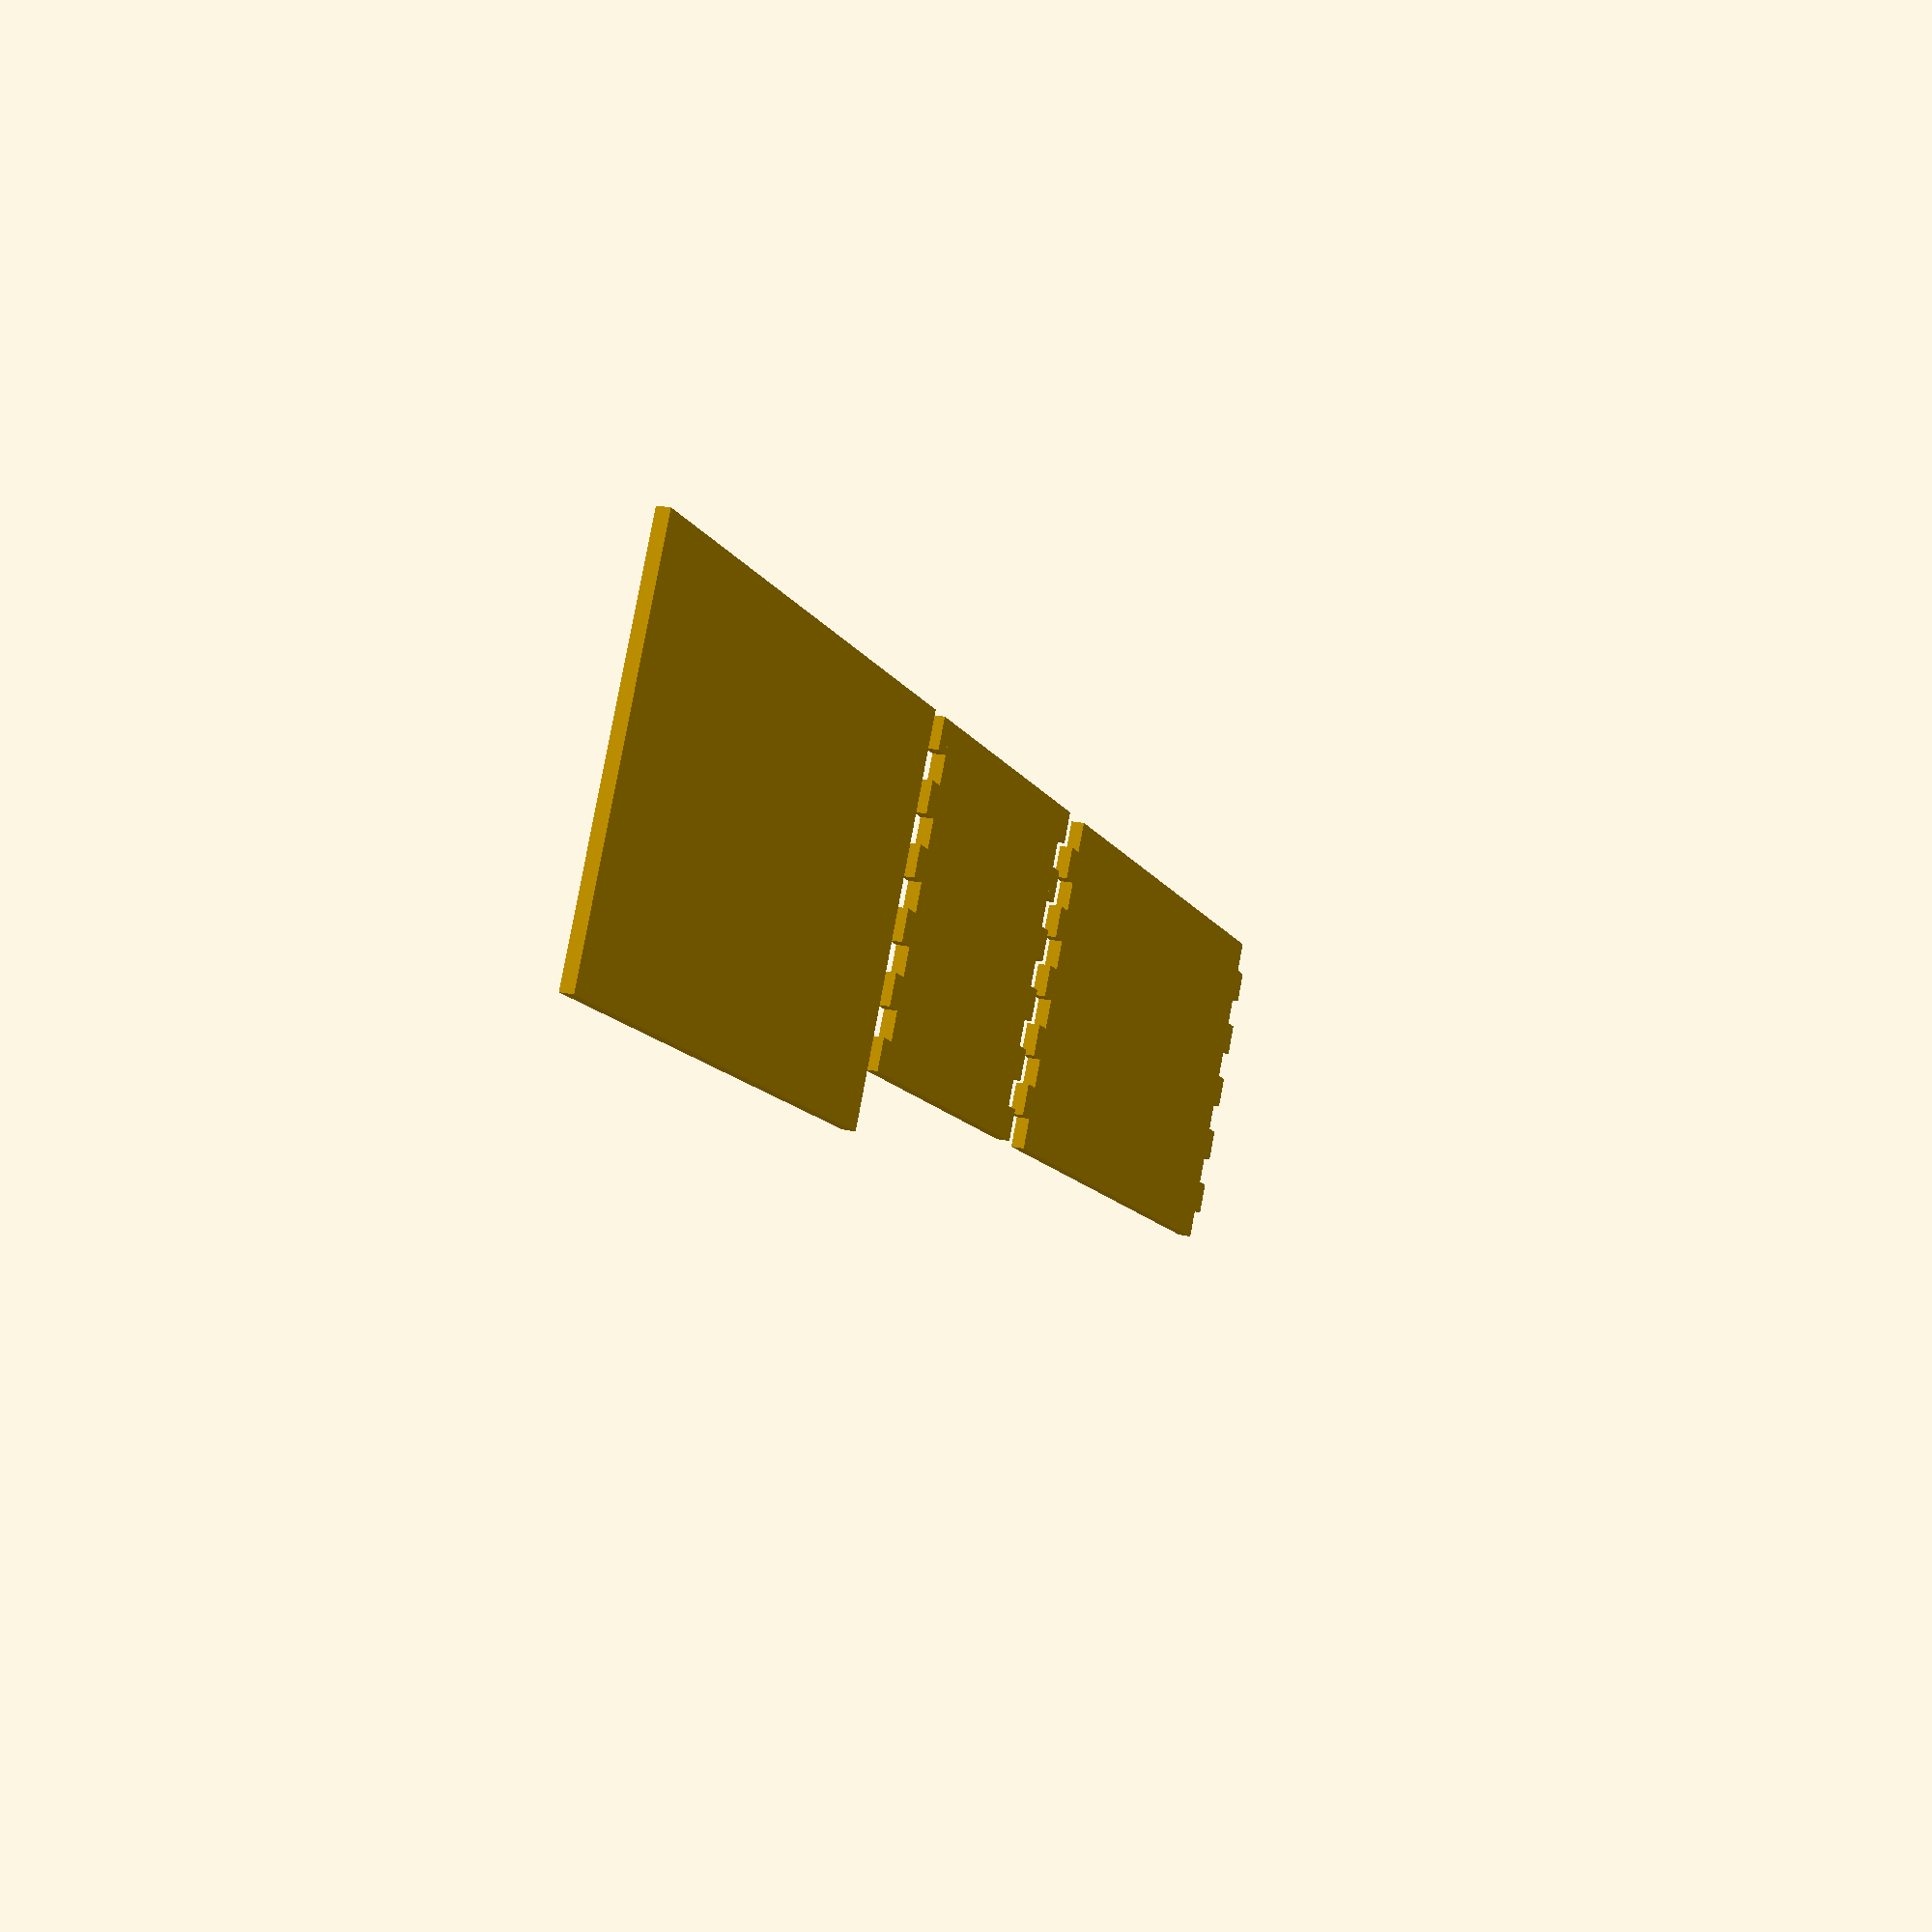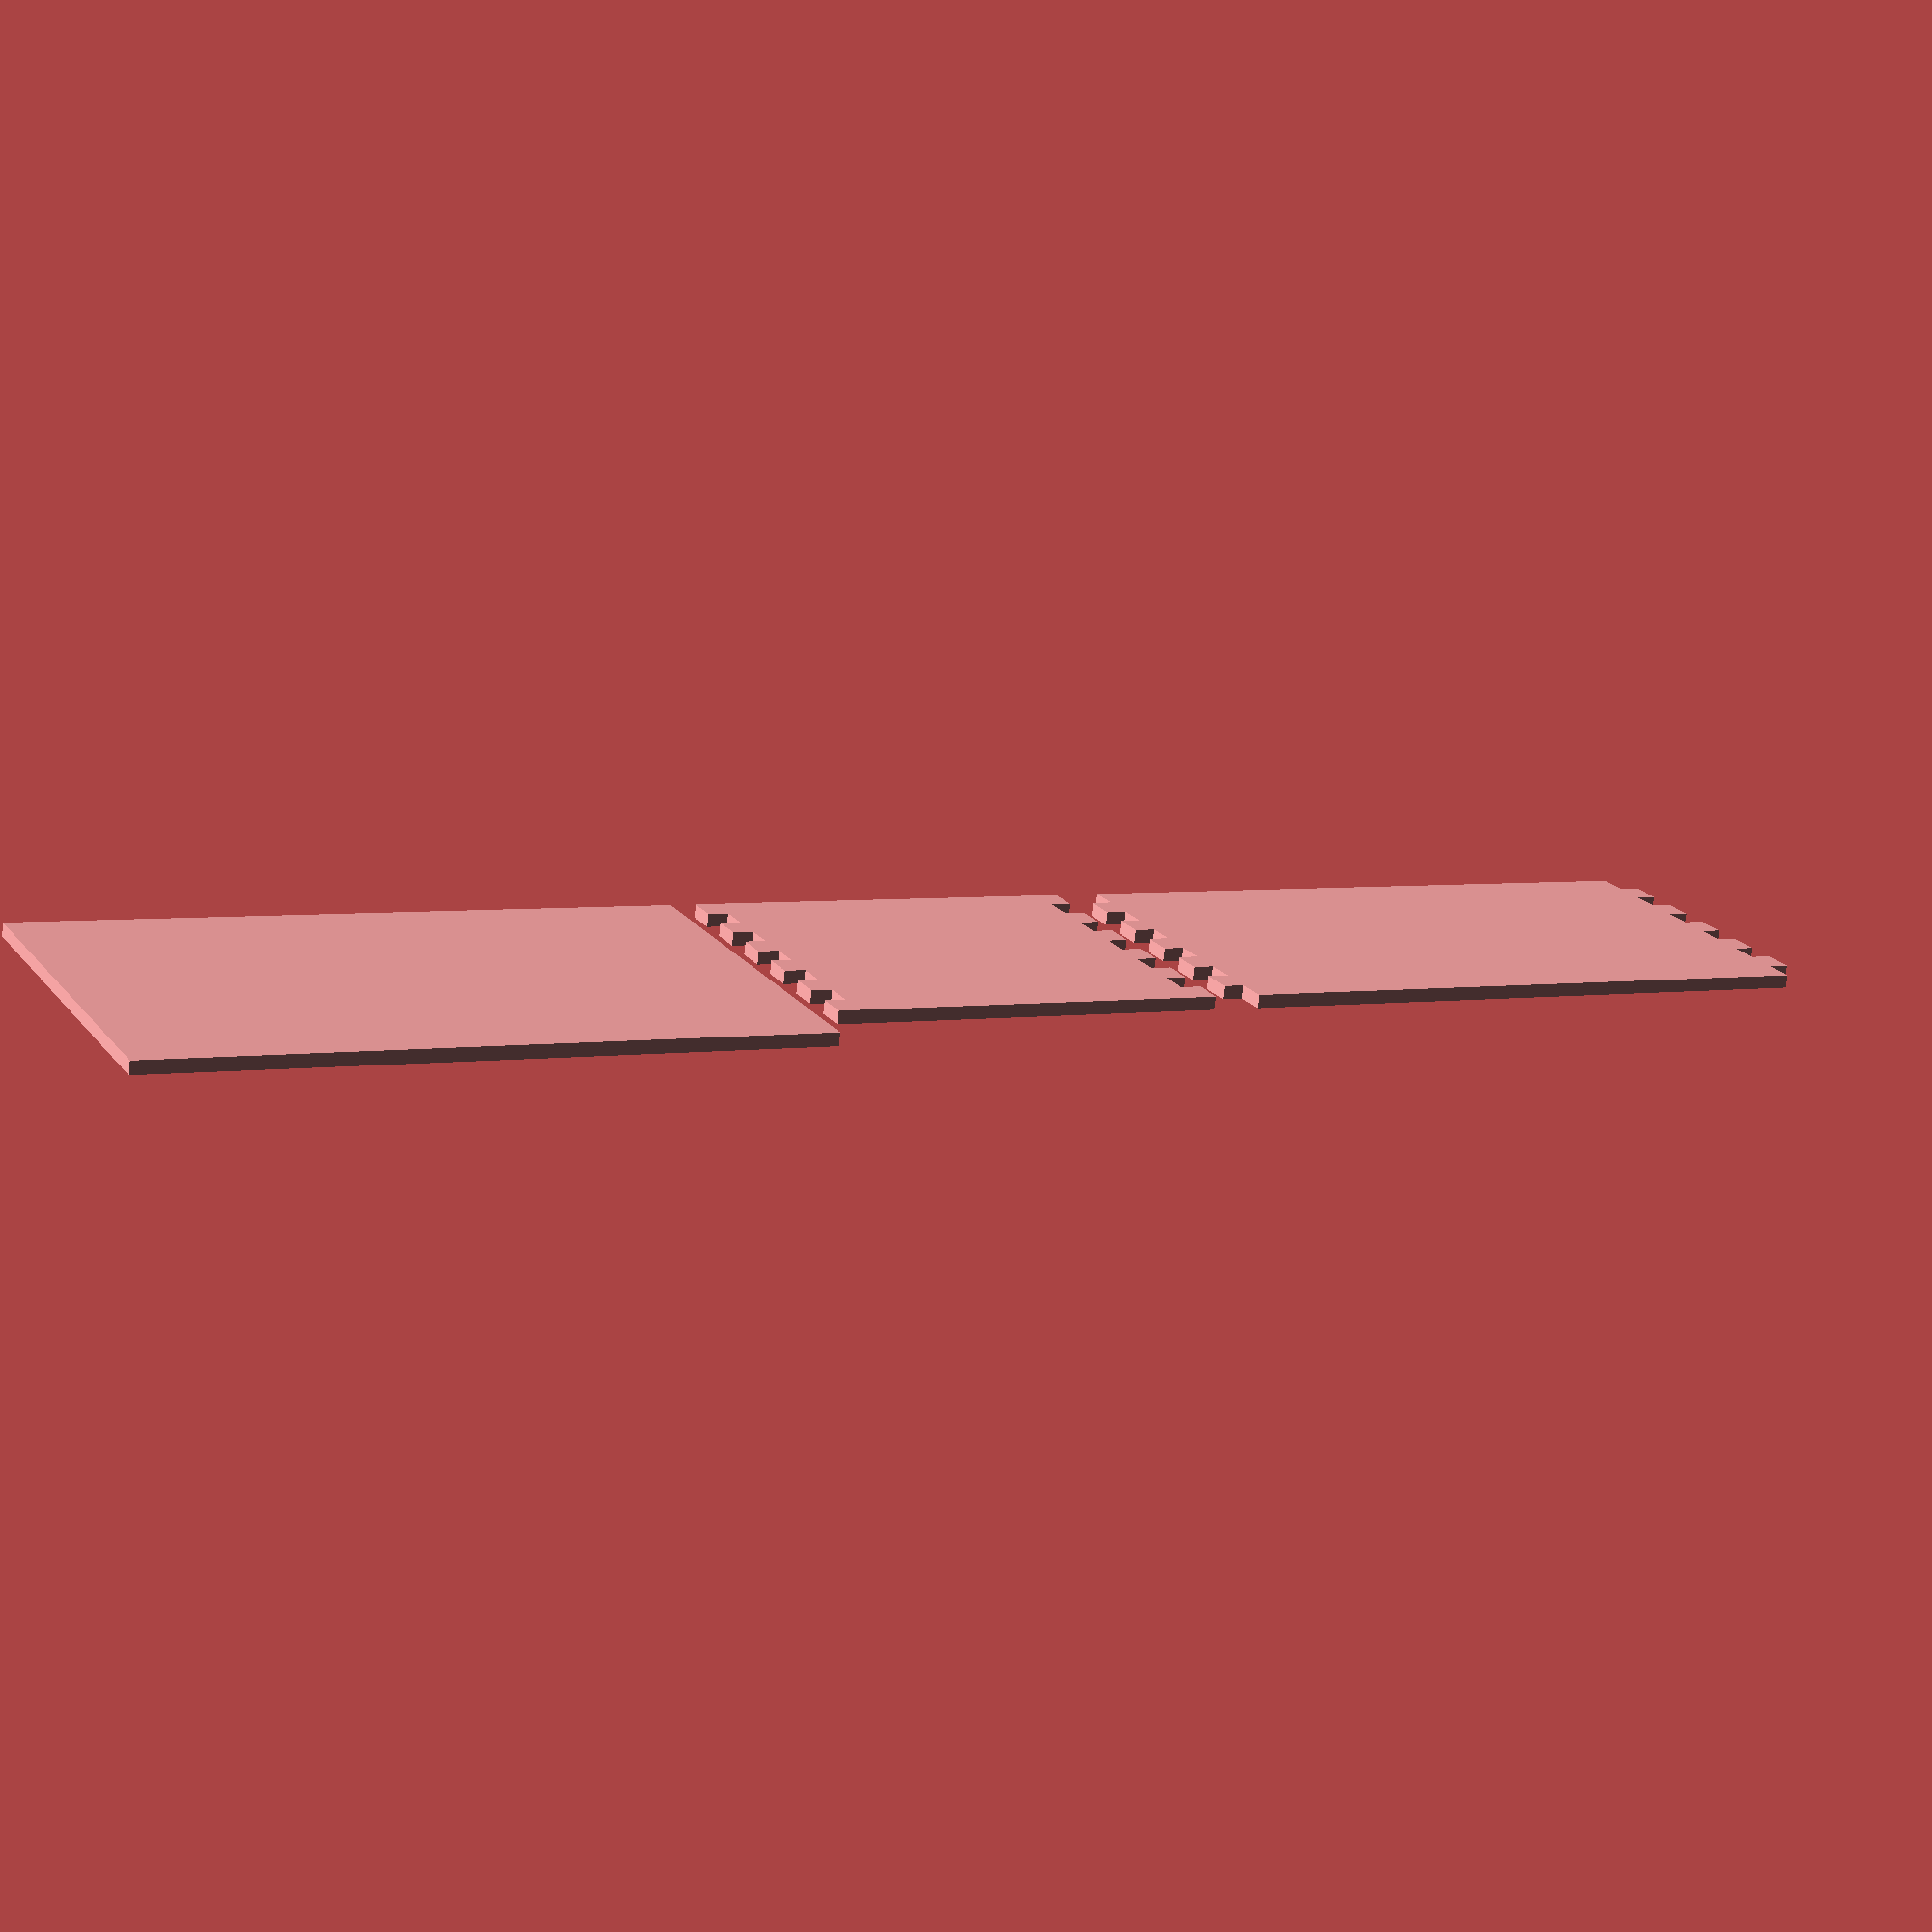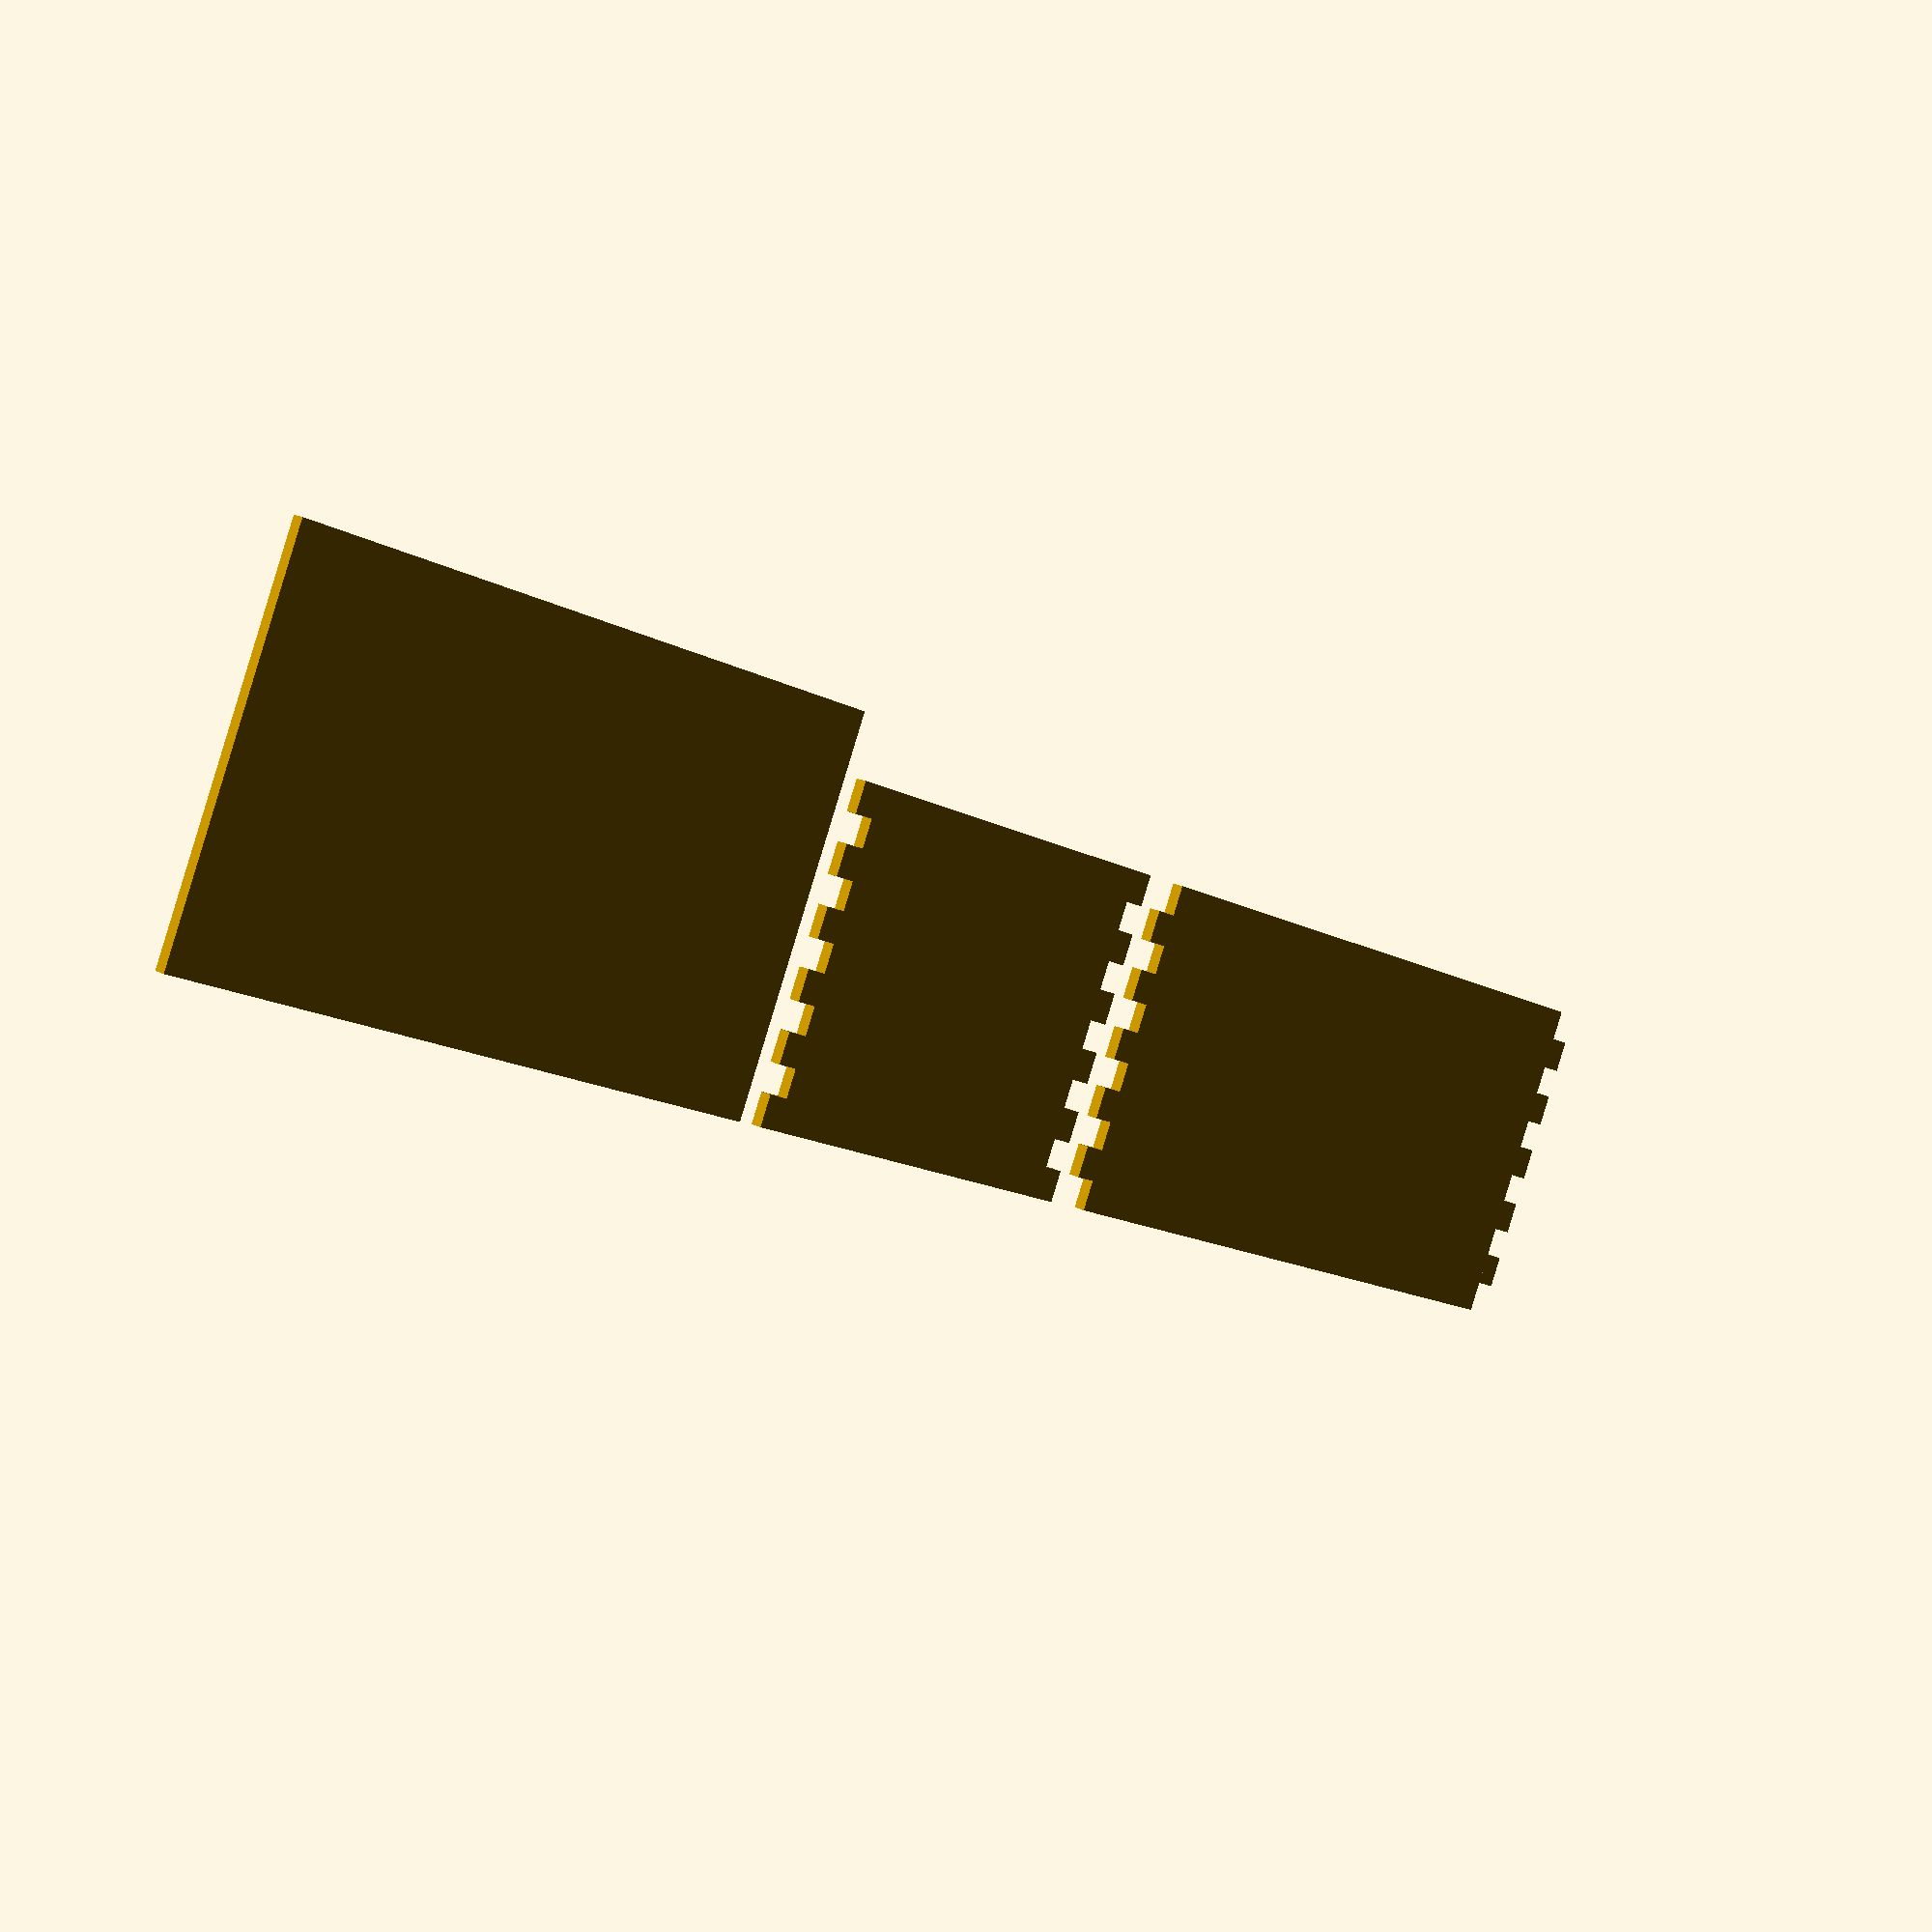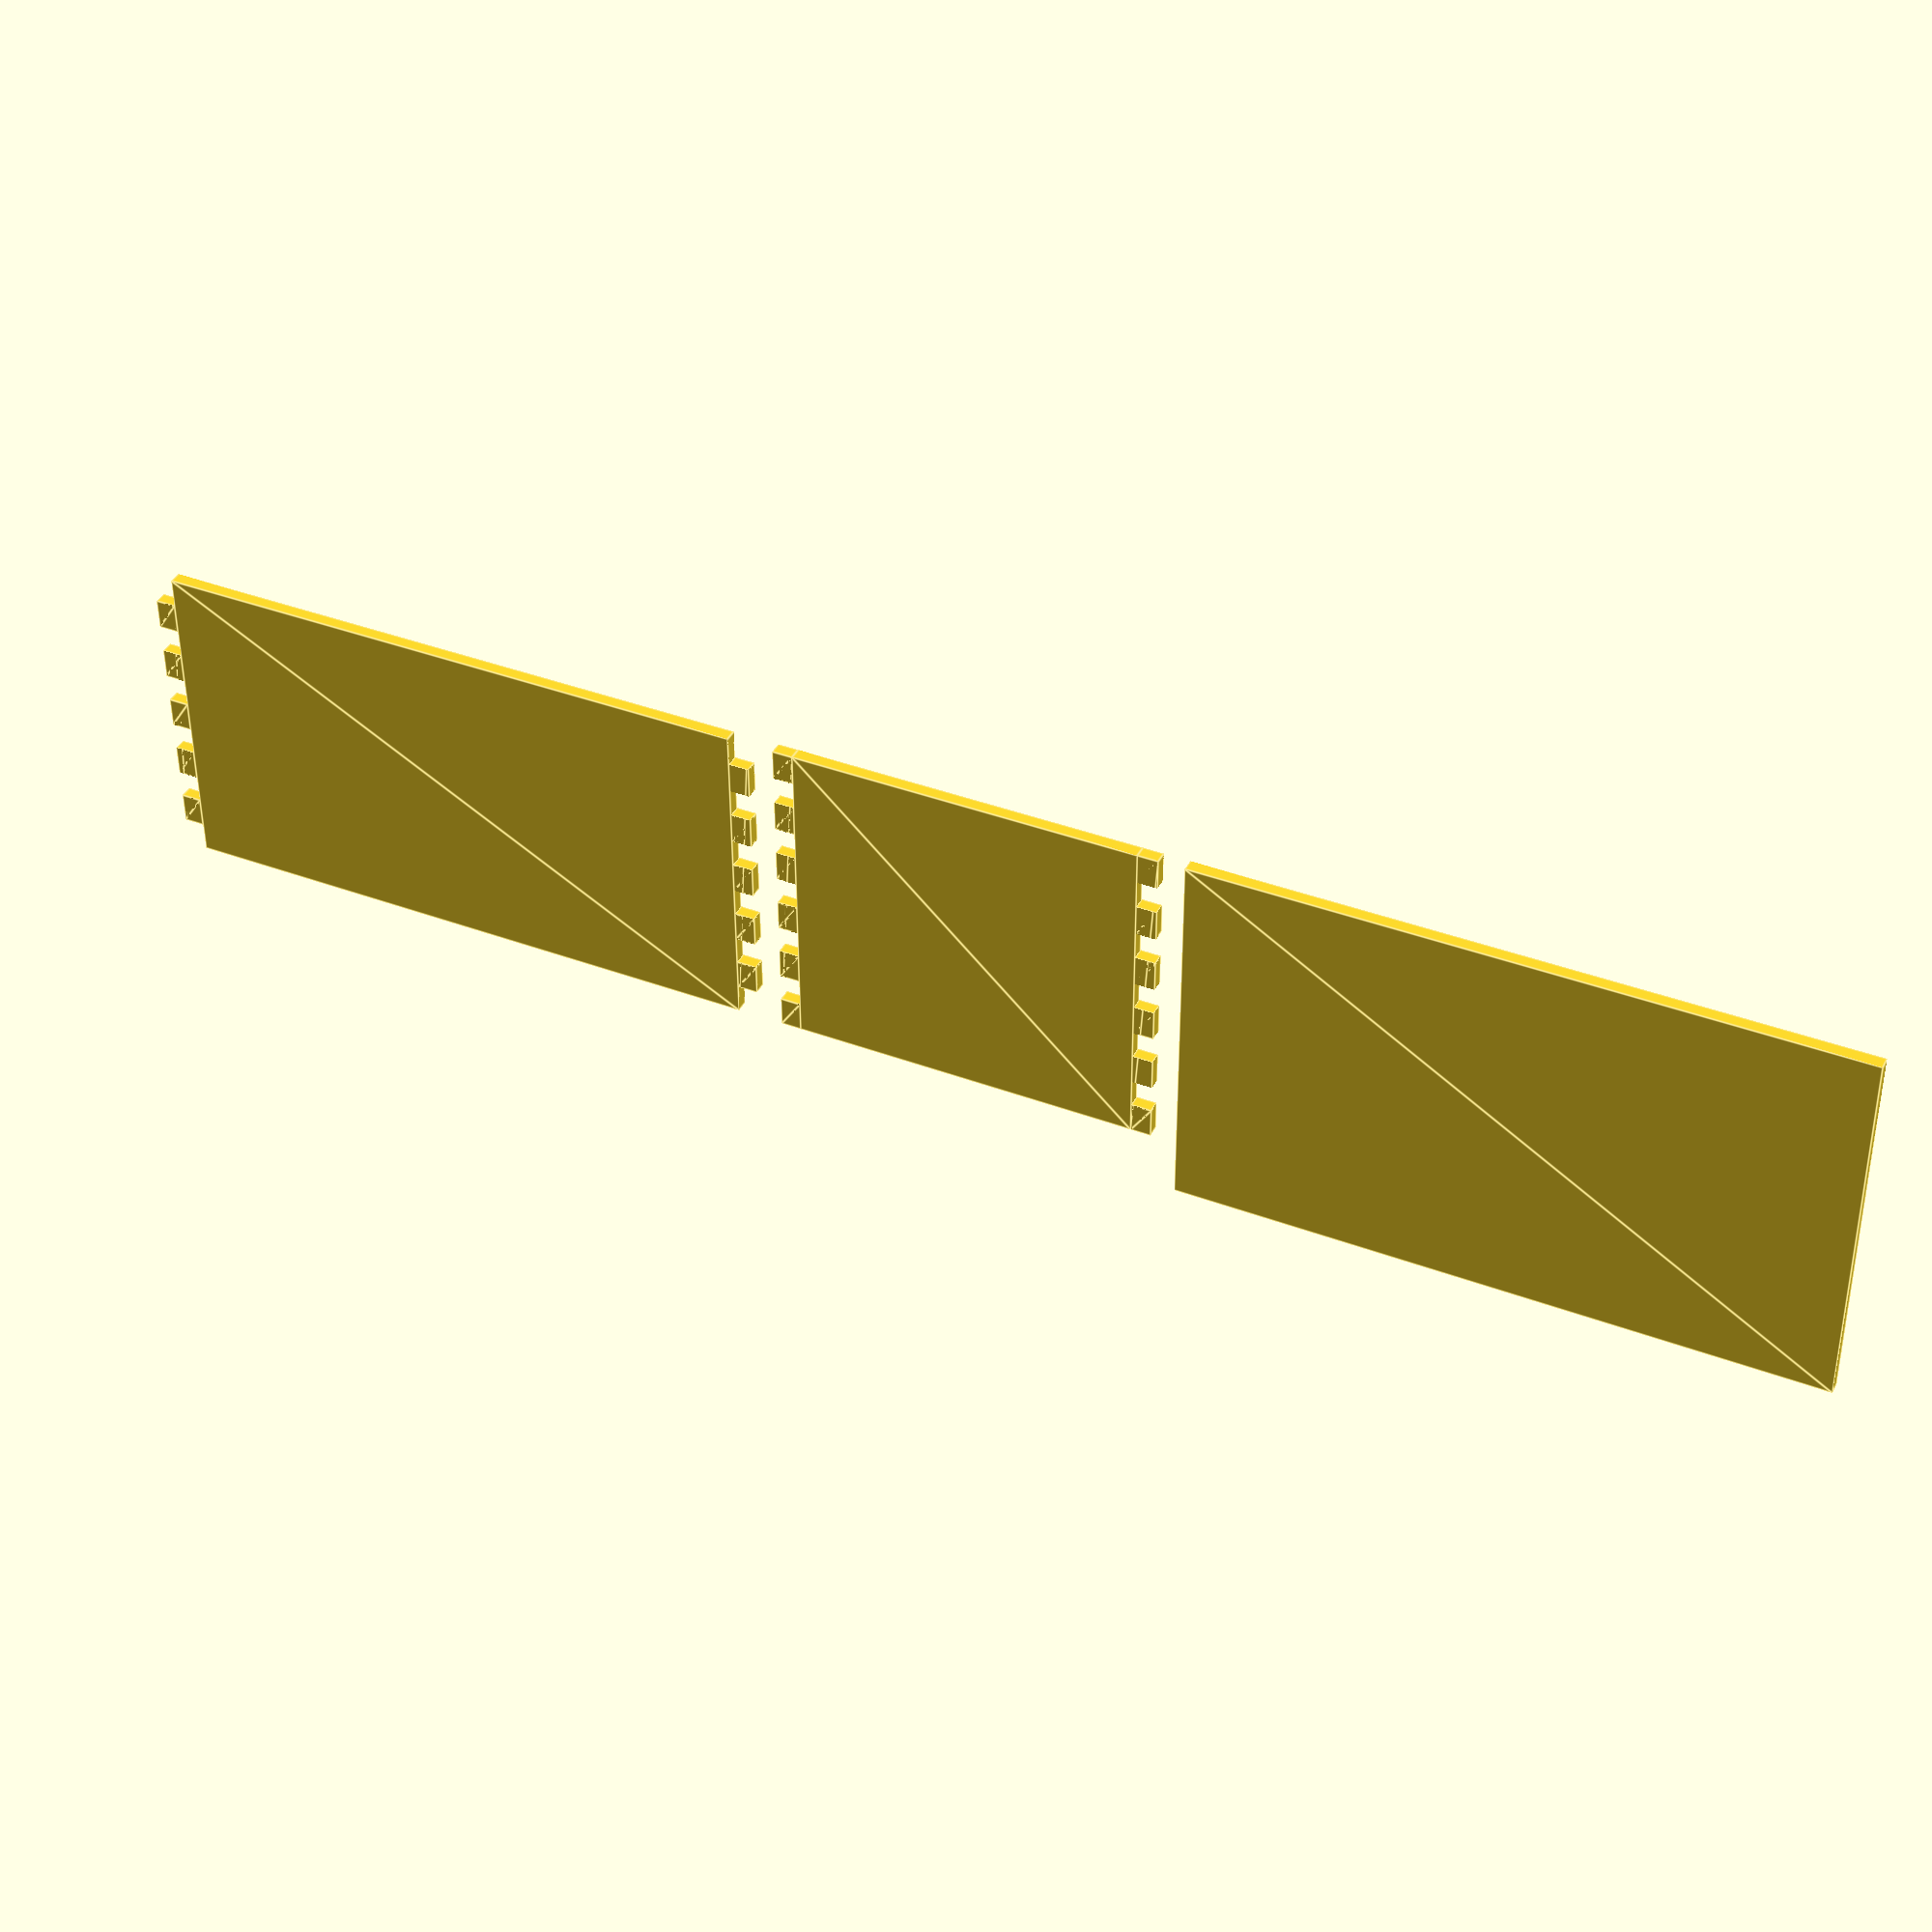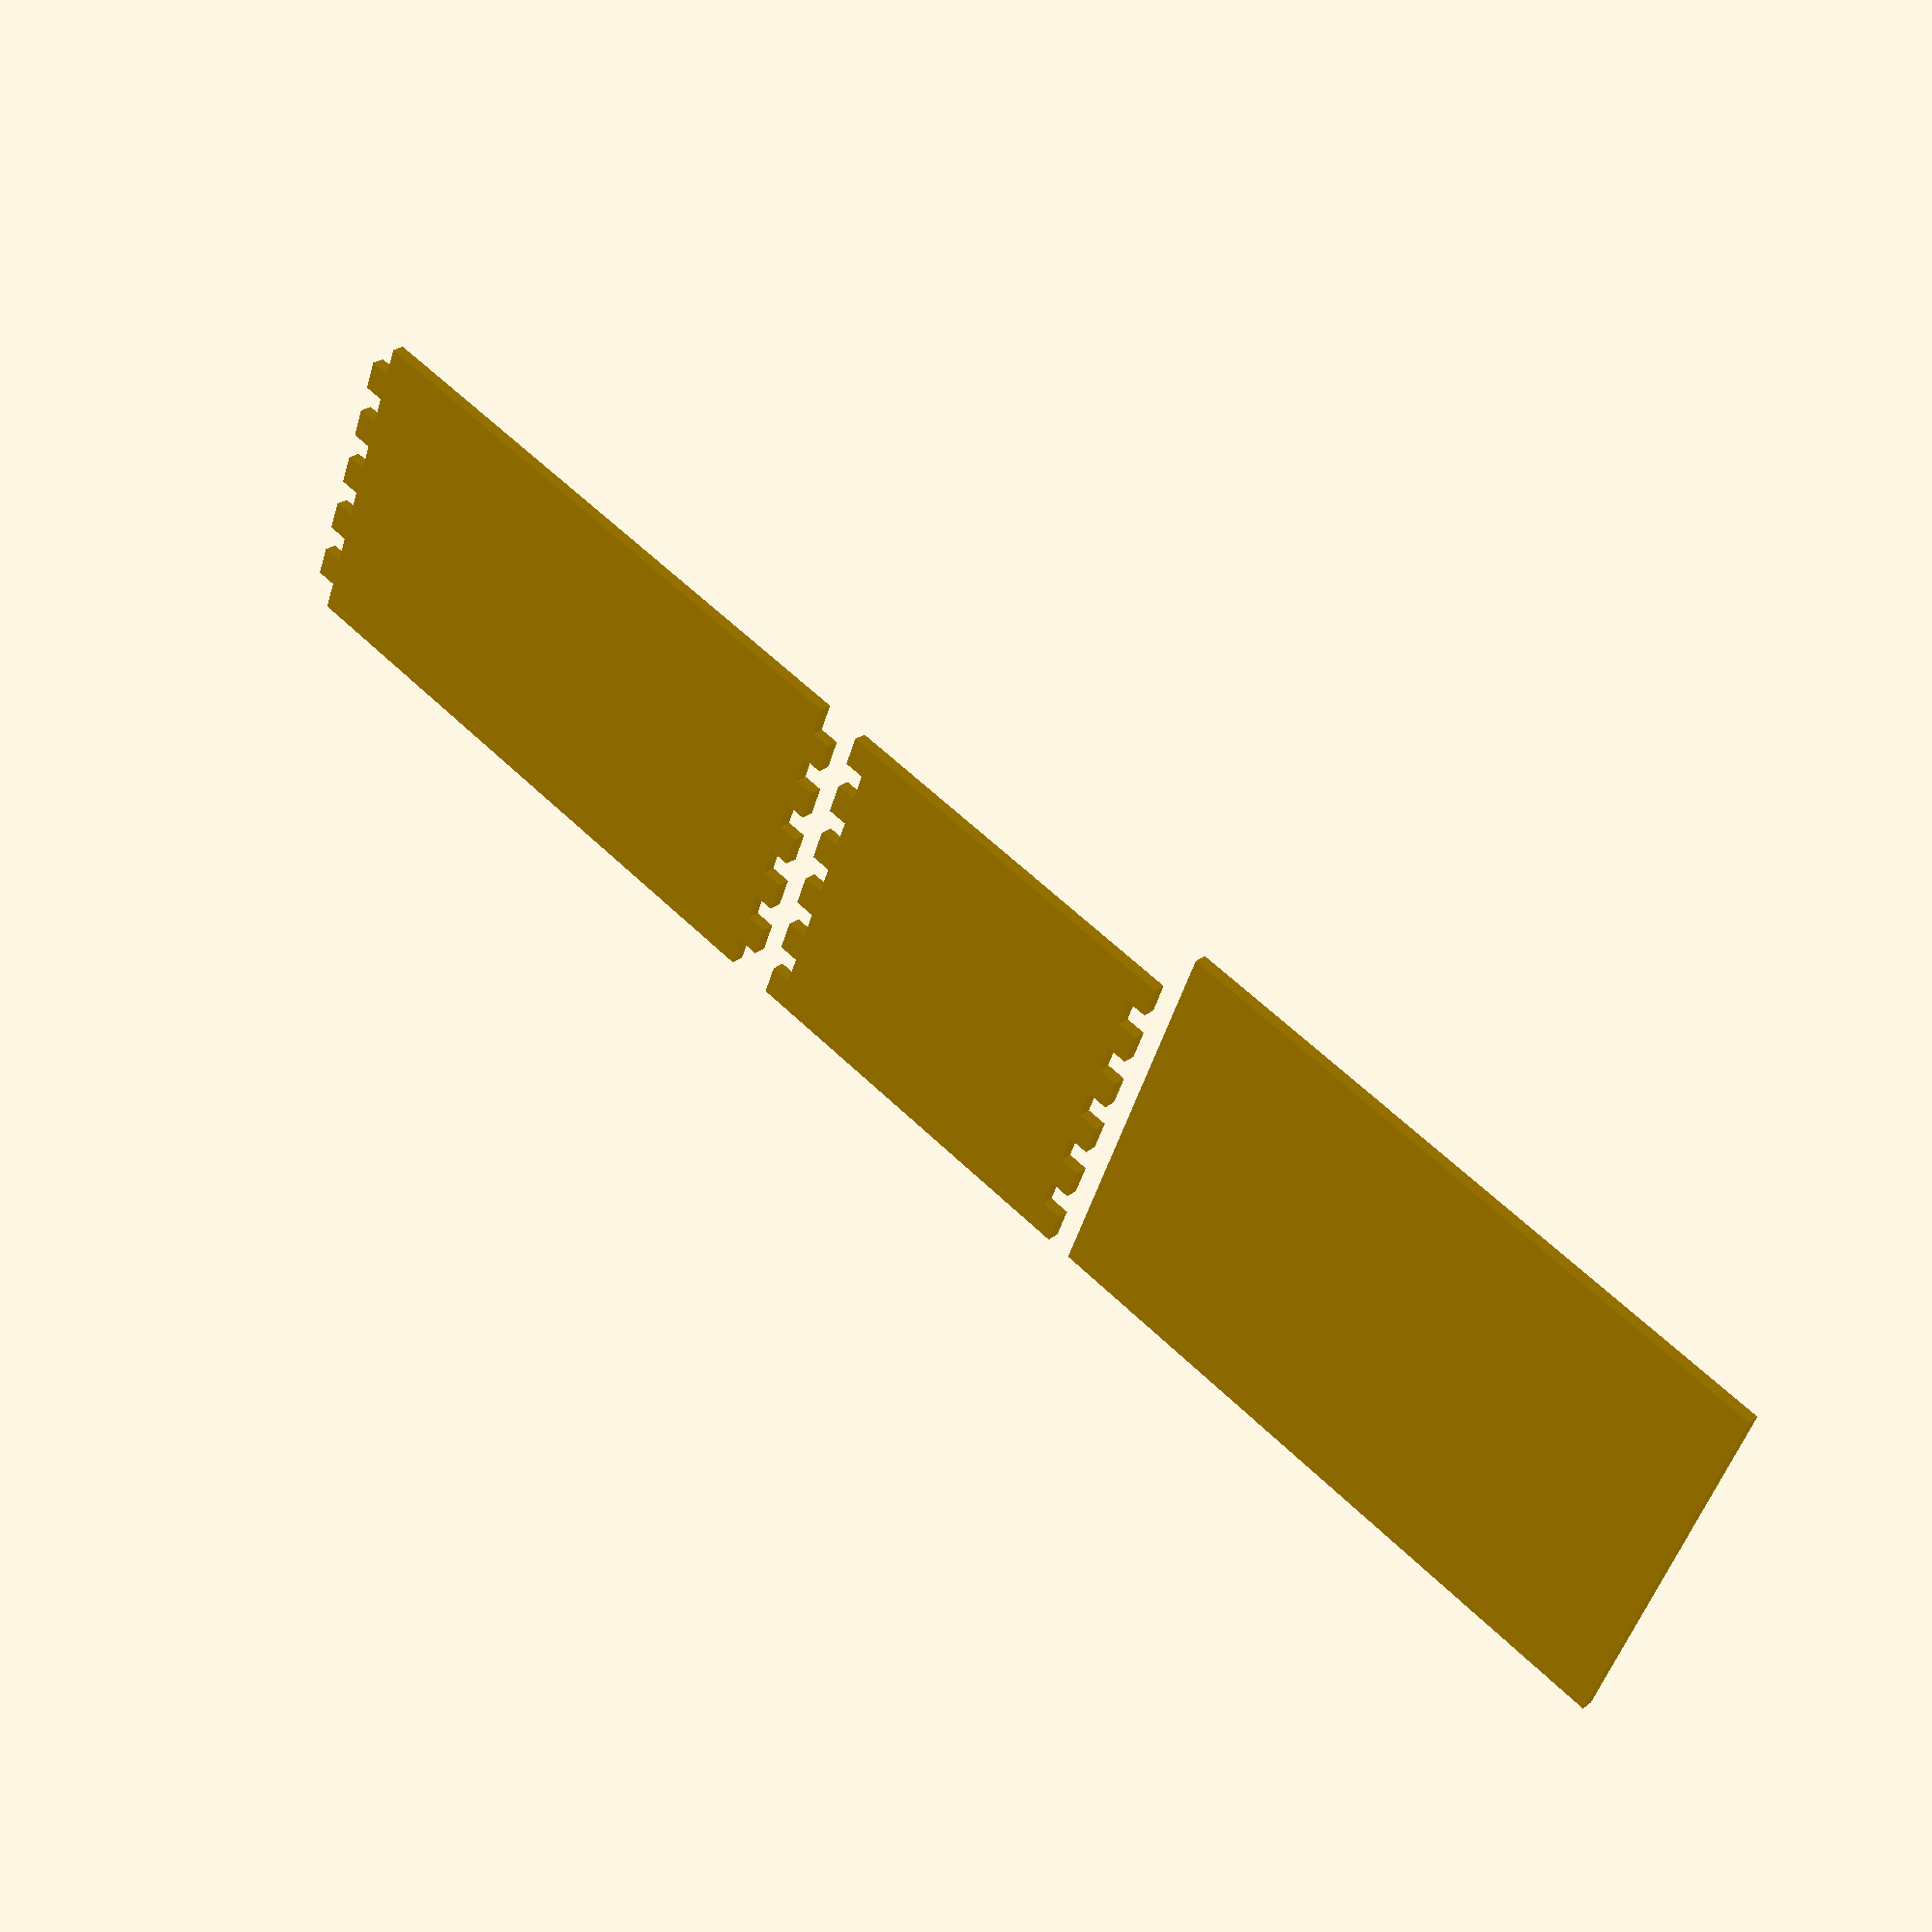
<openscad>
/*
 * laser_box.scad <https://github.com/bobm123/maker>
 *
 * Copyright (c) 2016 Robert Marchese.
 * Licensed under the MIT license.
 *
 * OpenSCAD modules to generate parts for a laser cut
 * box given the outside dimentsion, number of fingers
 * for the box joints and thickness of the material
 *
 */

KERF = .1;
SPACER = 2+KERF;


// Example of 50mm x 30mm x 1", made from 1/16" thick matertial
laser_box(50, 30, 25.4*1, 11, 25.4*(1/16));


module laser_box(length, width, height, fingers, material)
{
    finger_width = height / fingers;
    translate([0, 0, 0])
        bottom(length, width, fingers, KERF, material);

    translate([length+SPACER, 0, 0]) 
        side1(width, height, fingers, KERF, material);
    translate([length+SPACER+width+SPACER, 0, 0])
        side2(length, height, fingers, KERF, material);

}


module box_joint(jlen, fcount, thick, kerf, show_a)
{
    flen = jlen / fcount;
    rotate([0, 0, 90])
    if (show_a) {
        side_a(jlen, flen, thick, kerf, (1+fcount)%2);
    }
    else {
        side_b(jlen, flen, thick, kerf, fcount%2);
    }
}


module side_a(jlen, flen, thick, kerf, even=1)
{
    os_initial = 0;
    intersection() {
        square([jlen+kerf, thick]);
        for (n = [0:1:(jlen)/(2*flen)-even]) {
            os = os_initial + n*2*flen;
            translate([os, 0]) 
                square([flen+kerf, thick]);
        }
    }
}


module side_b(jlen, flen, thick, kerf, odd=1)
{
    os_initial = flen;
    intersection() {
        square([jlen+kerf, thick]);
        for (n = [0:1:(jlen)/(2*flen)-odd]) {
            os = os_initial + n*2*flen;
            translate([os, 0]) 
                square([flen+kerf, thick]);
        }
    }
}


module bottom(length, width, fingers, kerf, material) {
    // flat bottom for now
    square([length+kerf, width+kerf]);
}


module side1(width, height, fingers, kerf, material) {
    translate([material, 0])
        square([width-(2*material-kerf), height+kerf]);
    translate([material, 0,])
        box_joint(height, fingers, material, kerf, true);
    translate([width+kerf, 0])
        box_joint(height, fingers, material, kerf, true);
}


module side2(length, height, fingers, kerf, material) {
    translate([material, 0])
        square([length-(2*material-kerf), height+kerf]);
    translate([material, 0,])
        box_joint(height, fingers, material, kerf, false);
    translate([length+kerf, 0])
        box_joint(height, fingers, material, kerf, false);
}

</openscad>
<views>
elev=159.7 azim=329.7 roll=68.8 proj=p view=solid
elev=253.6 azim=26.1 roll=6.3 proj=p view=wireframe
elev=344.3 azim=22.8 roll=318.7 proj=p view=wireframe
elev=140.3 azim=359.8 roll=154.9 proj=p view=edges
elev=153.0 azim=158.3 roll=319.4 proj=p view=solid
</views>
